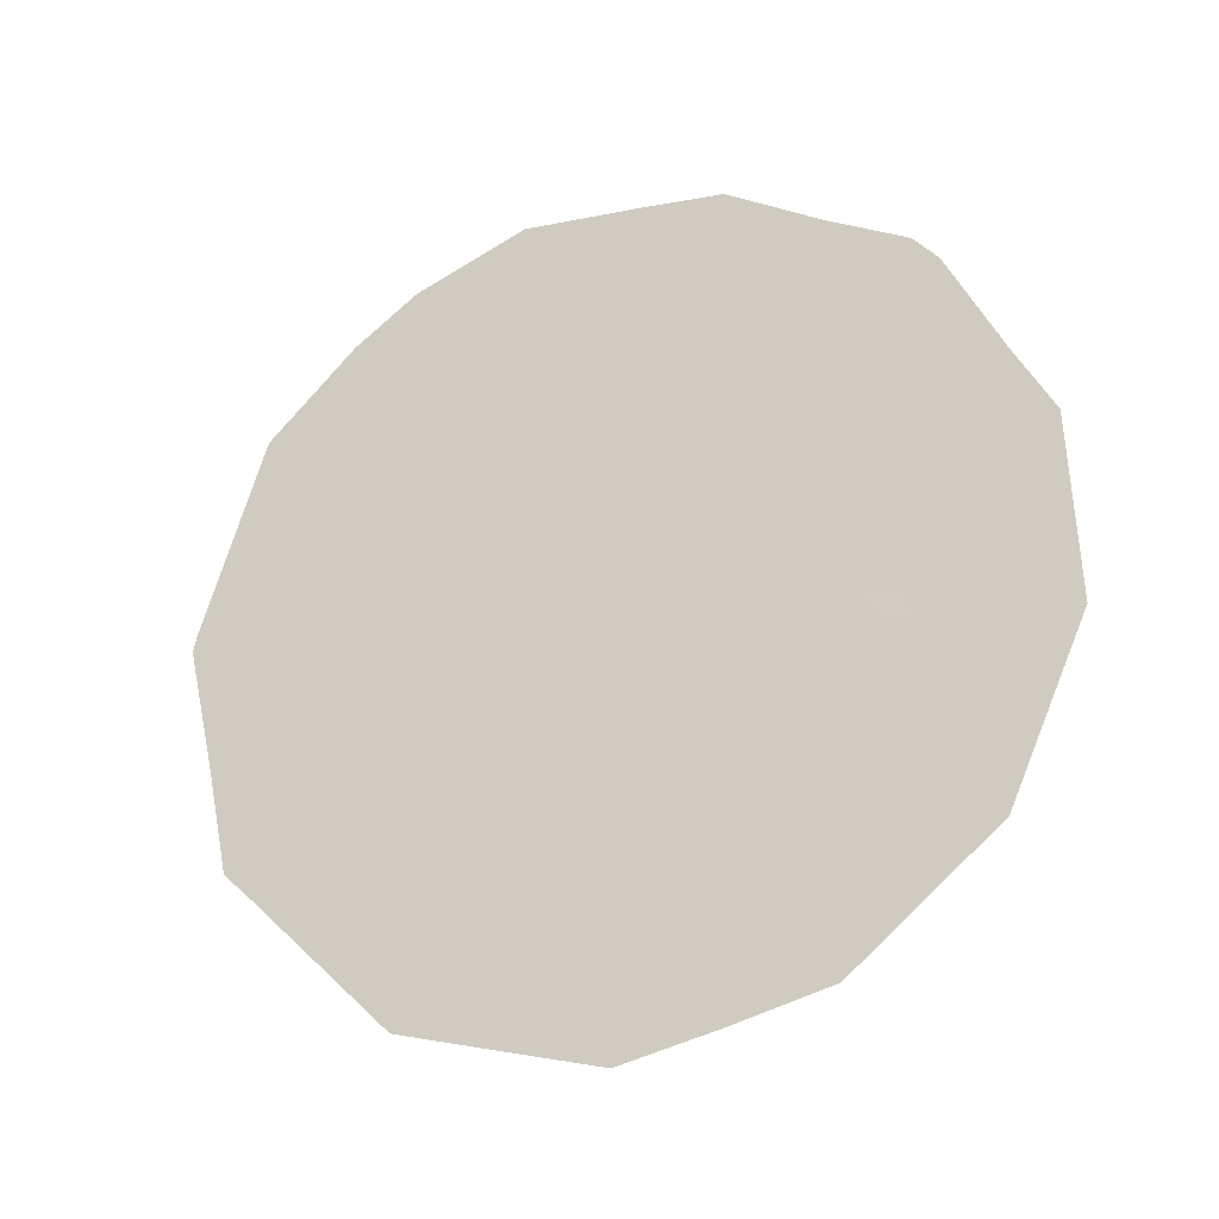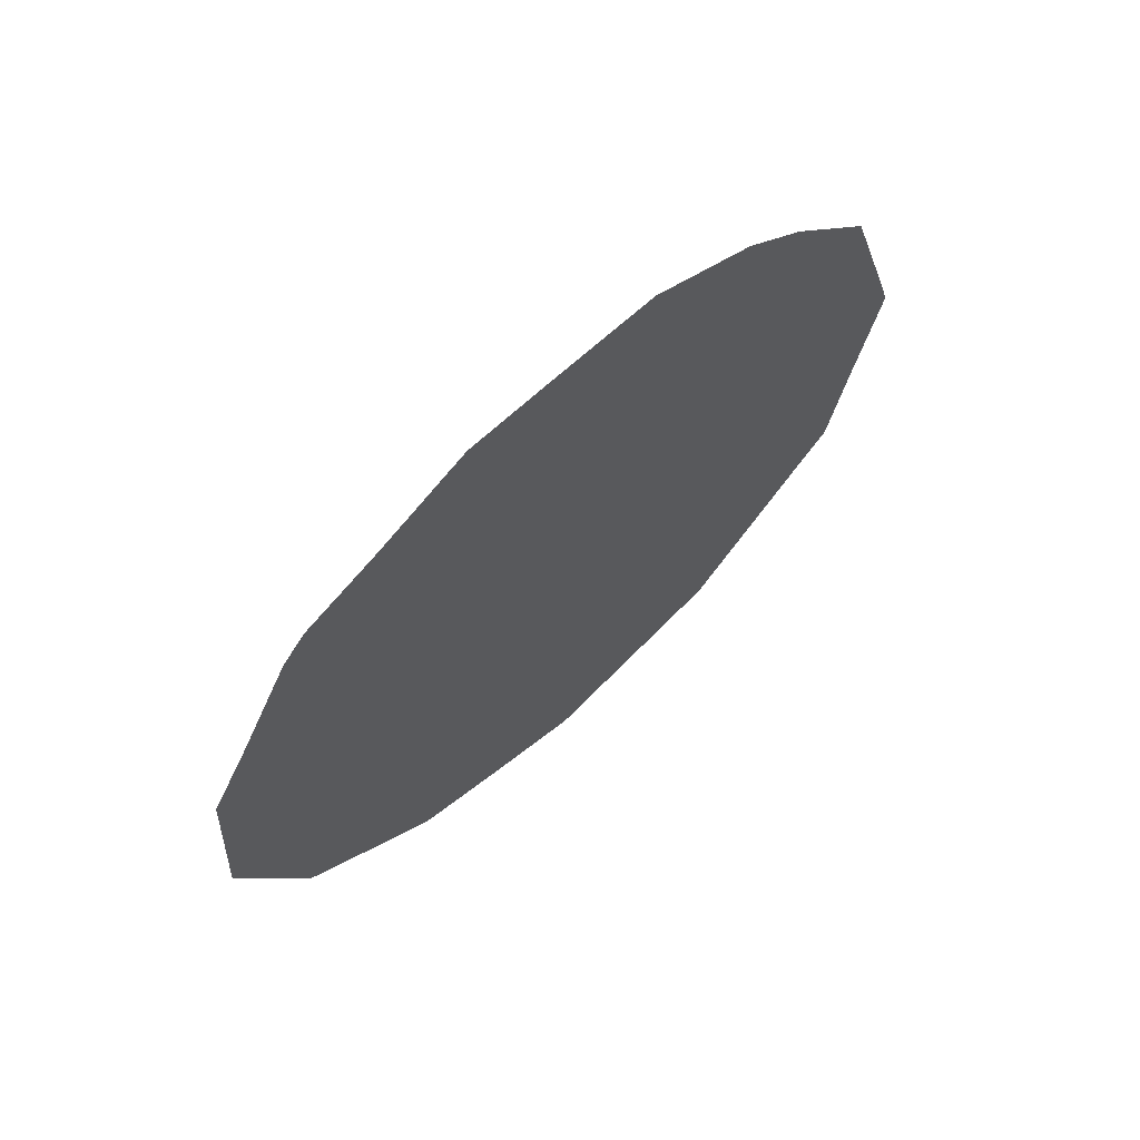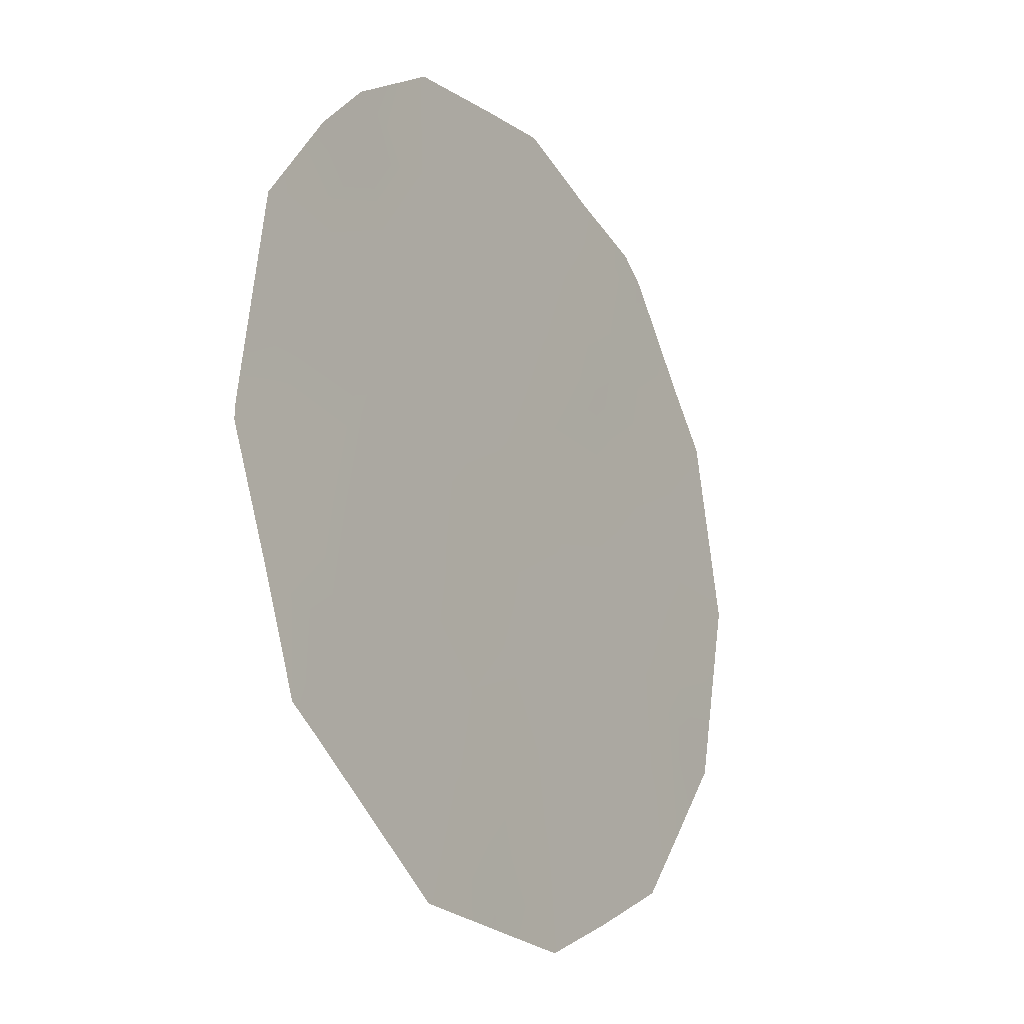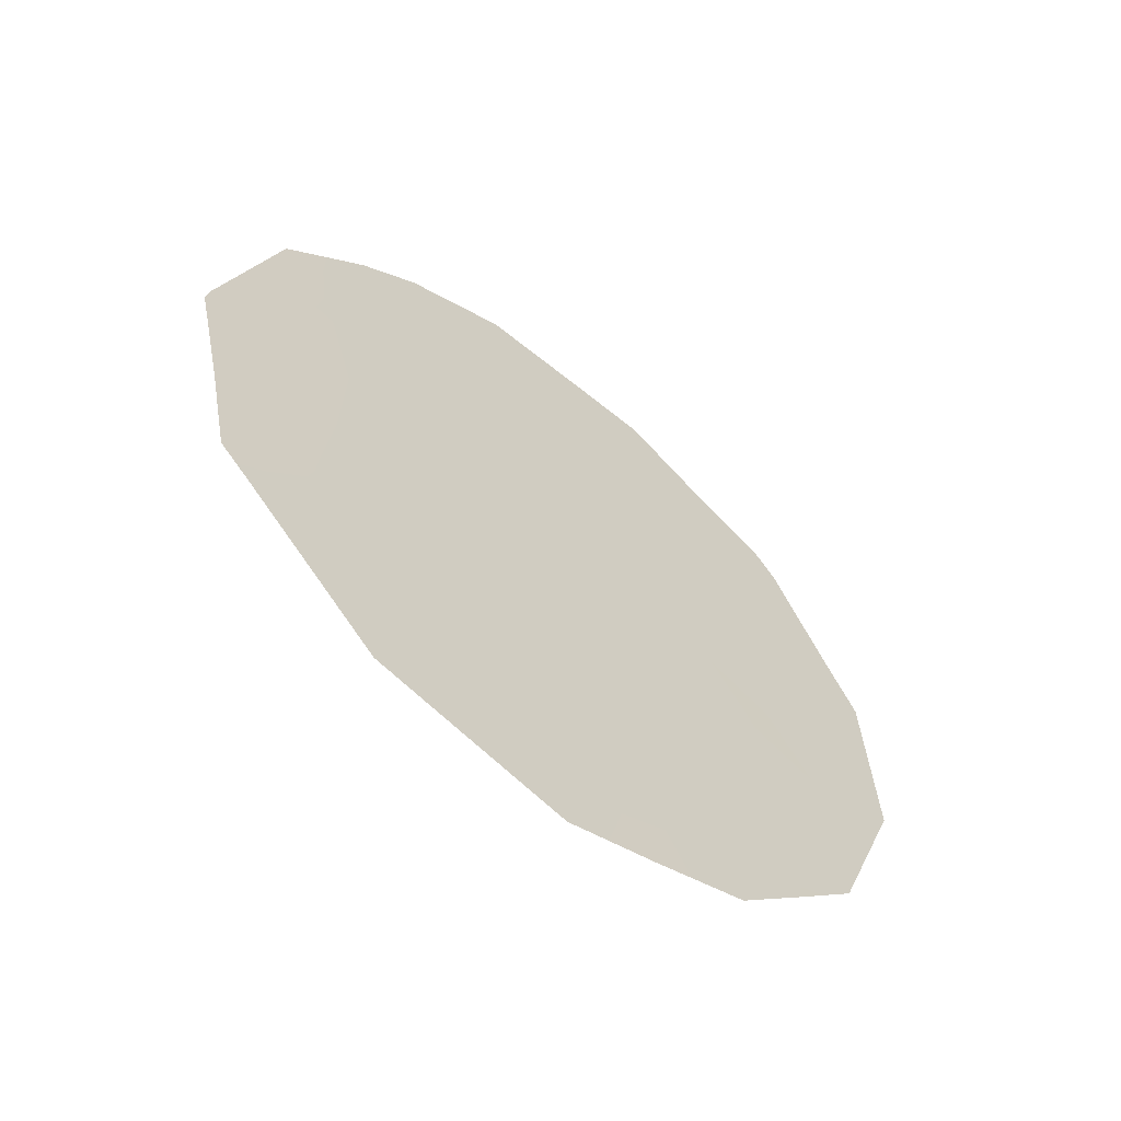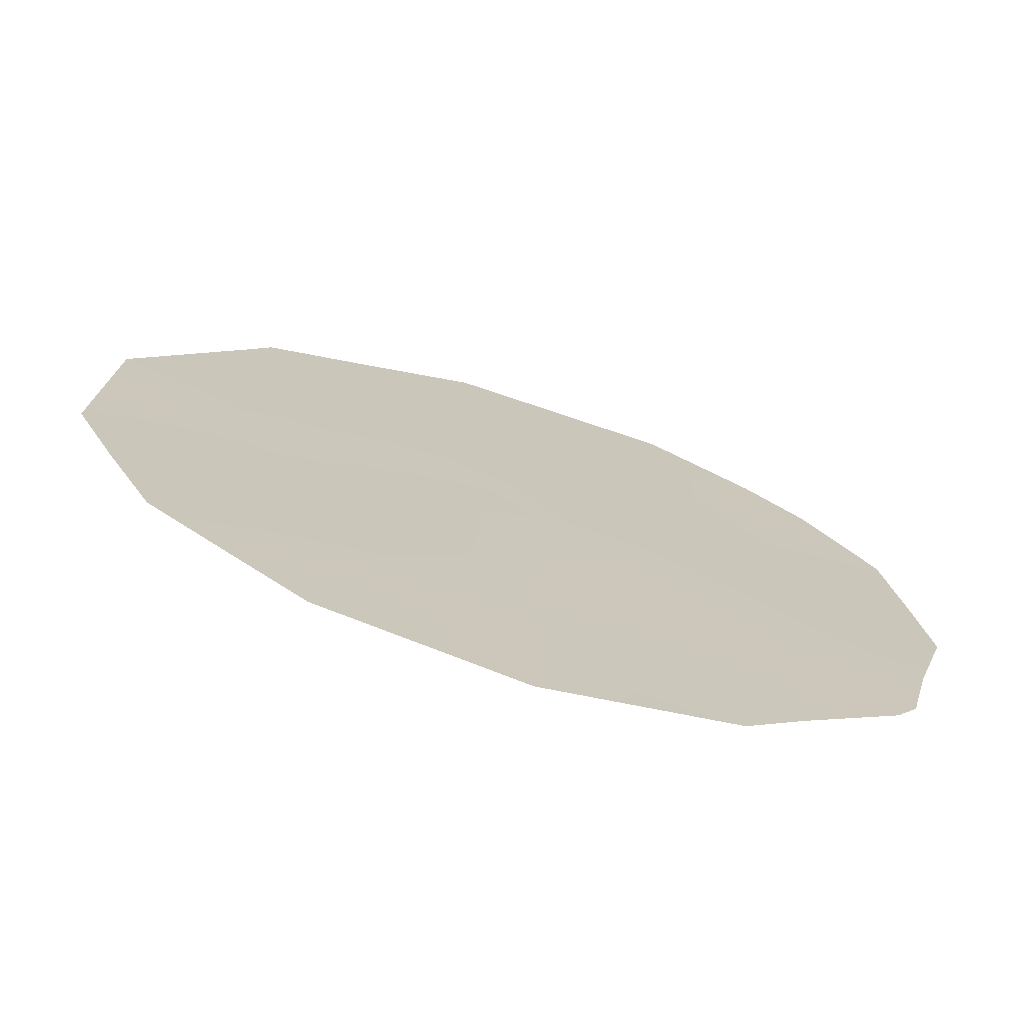
<metadata>
{"format":"obj","ext":"obj","renderer":"f3d","projection":"perspective","resolution":1024,"background":"white","views":[{"elev":-22.7,"azim":-100.4,"up":"+Z"},{"elev":65.9,"azim":16.0,"up":"+Z"},{"elev":78.4,"azim":175.4,"up":"+Y"},{"elev":-58.6,"azim":-161.3,"up":"+Z"},{"elev":-39.1,"azim":-109.1,"up":"+Y"}]}
</metadata>
<code>
v -76.97 75.96 -6.305
v -76.68 76.51 -9.867
v -77.71 74.81 -9.442
v -77.83 74.57 -7.382
v -78.75 73.04 -6.626
v -75.92 77.64 -5.623
v -78.68 73.1 -4.314
v -77.86 74.46 -5.233
v -78.66 73.24 -8.63
v -77.46 75.25 -11.44
v -76.39 77 -10.97
v -76.89 75.99 -3.086
v -76.31 76.97 -3.58
v -79.26 72.27 -9.627
v -78.9 72.73 -4.02
v -78.47 73.42 -3.649
v -79.04 72.51 -4.281
v -79.64 71.6 -7.851
v -77.5 75 -3.112
v -78.51 73.53 -10.89
v -77.96 74.25 -3.147
v -79.57 71.68 -6.003
v -79.36 72.01 -5.352
v -75.62 78.22 -9.615
v -75.46 78.48 -9.337
v -75.16 78.9 -7.064
v -75.18 78.87 -6.905
v -75.51 78.3 -4.943
v -75.97 77.53 -4.058
v -75.33 78.66 -8.292
v -77.36 75.27 -4.674
v -77.4 75.24 -5.748
v -76.91 76.02 -5.245
v -77.02 75.96 -10.62
v -76.92 76.13 -11.2
v -78.25 73.9 -8.015
v -78.19 74.02 -9.081
v -77.78 74.66 -8.423
v -79 72.69 -9.186
v -78.9 72.88 -10.24
v -78.57 73.42 -9.714
v -77.4 75.25 -6.789
v -77.86 74.5 -6.319
v -77.21 75.63 -9.7
v -77.58 75.03 -10.43
v -76.6 76.57 -7.005
v -77.03 75.87 -7.191
v -76.85 76.19 -8.072
v -77.32 75.43 -8.754
v -77.38 75.32 -7.774
v -78.4 73.6 -5.854
v -78.33 73.69 -4.768
v -77.28 75.37 -3.775
v -78.1 74.19 -10.14
v -76.08 77.4 -6.698
v -76.48 76.74 -5.934
v -77.82 74.51 -4.091
v -79.23 72.25 -6.991
v -78.74 73.08 -7.552
v -79.02 72.58 -5.987
v -79.6 71.65 -6.846
v -78.29 73.73 -3.964
v -78.3 73.79 -6.949
v -76.91 76.12 -9.048
v -76.15 77.36 -9.754
v -76.01 77.61 -10.29
v -79.15 72.42 -8.14
v -79.45 71.95 -8.765
v -77.98 74.41 -11.18
v -75.69 78.06 -7.473
v -75.57 78.22 -6.535
v -75.34 78.58 -5.924
v -76.45 76.86 -8.888
v -76.42 76.81 -4.922
v -76.03 77.45 -4.731
v -76.33 76.94 -4.219
v -76.25 77.17 -7.837
v -78.8 72.92 -5.139
v -75.85 77.84 -8.729
v -76.79 76.18 -4.118
f 31 32 33
f 36 37 38
f 39 40 41
f 42 32 43
f 7 62 16
f 44 45 34
f 46 47 48
f 38 49 50
f 7 15 17
f 37 41 54
f 46 55 56
f 31 53 57
f 52 57 62
f 15 7 16
f 43 51 63
f 7 17 78
f 49 44 64
f 65 2 11
f 67 68 39
f 54 69 45
f 55 70 71
f 59 36 63
f 47 42 50
f 71 27 72
f 64 73 48
f 33 56 74
f 6 28 75
f 74 75 76
f 79 25 30
f 31 8 32
f 33 32 1
f 34 10 35
f 4 36 38
f 36 9 37
f 38 37 3
f 9 39 41
f 39 14 40
f 41 40 20
f 4 42 43
f 42 1 32
f 43 32 8
f 2 44 34
f 44 3 45
f 34 45 10
f 46 1 47
f 4 38 50
f 38 3 49
f 50 49 48
f 7 78 52
f 52 51 8
f 80 12 53
f 19 53 12
f 3 37 54
f 37 9 41
f 54 41 20
f 1 46 56
f 46 77 55
f 56 55 6
f 8 31 57
f 31 80 53
f 57 53 19
f 21 57 19
f 5 58 59
f 59 67 9
f 61 58 22
f 61 18 58
f 7 52 62
f 52 8 57
f 62 57 21
f 62 21 16
f 4 43 63
f 43 8 51
f 63 51 5
f 78 17 23
f 48 49 64
f 49 3 44
f 64 44 2
f 66 65 11
f 66 24 65
f 18 68 67
f 9 67 39
f 39 68 14
f 60 78 23
f 22 60 23
f 3 54 45
f 54 20 69
f 45 69 10
f 6 55 71
f 55 77 70
f 26 27 71
f 70 26 71
f 5 59 63
f 59 9 36
f 63 36 4
f 48 47 50
f 47 1 42
f 50 42 4
f 6 72 28
f 72 6 71
f 64 2 73
f 48 73 77
f 80 33 74
f 33 1 56
f 74 56 6
f 75 28 29
f 80 74 76
f 74 6 75
f 76 75 29
f 76 29 13
f 77 79 70
f 26 70 30
f 77 73 79
f 73 2 65
f 25 79 24
f 12 80 13
f 48 77 46
f 79 30 70
f 34 35 11
f 78 51 52
f 73 65 79
f 80 31 33
f 2 34 11
f 60 51 78
f 51 60 5
f 79 65 24
f 60 58 5
f 58 60 22
f 80 76 13
f 58 67 59
f 58 18 67

</code>
